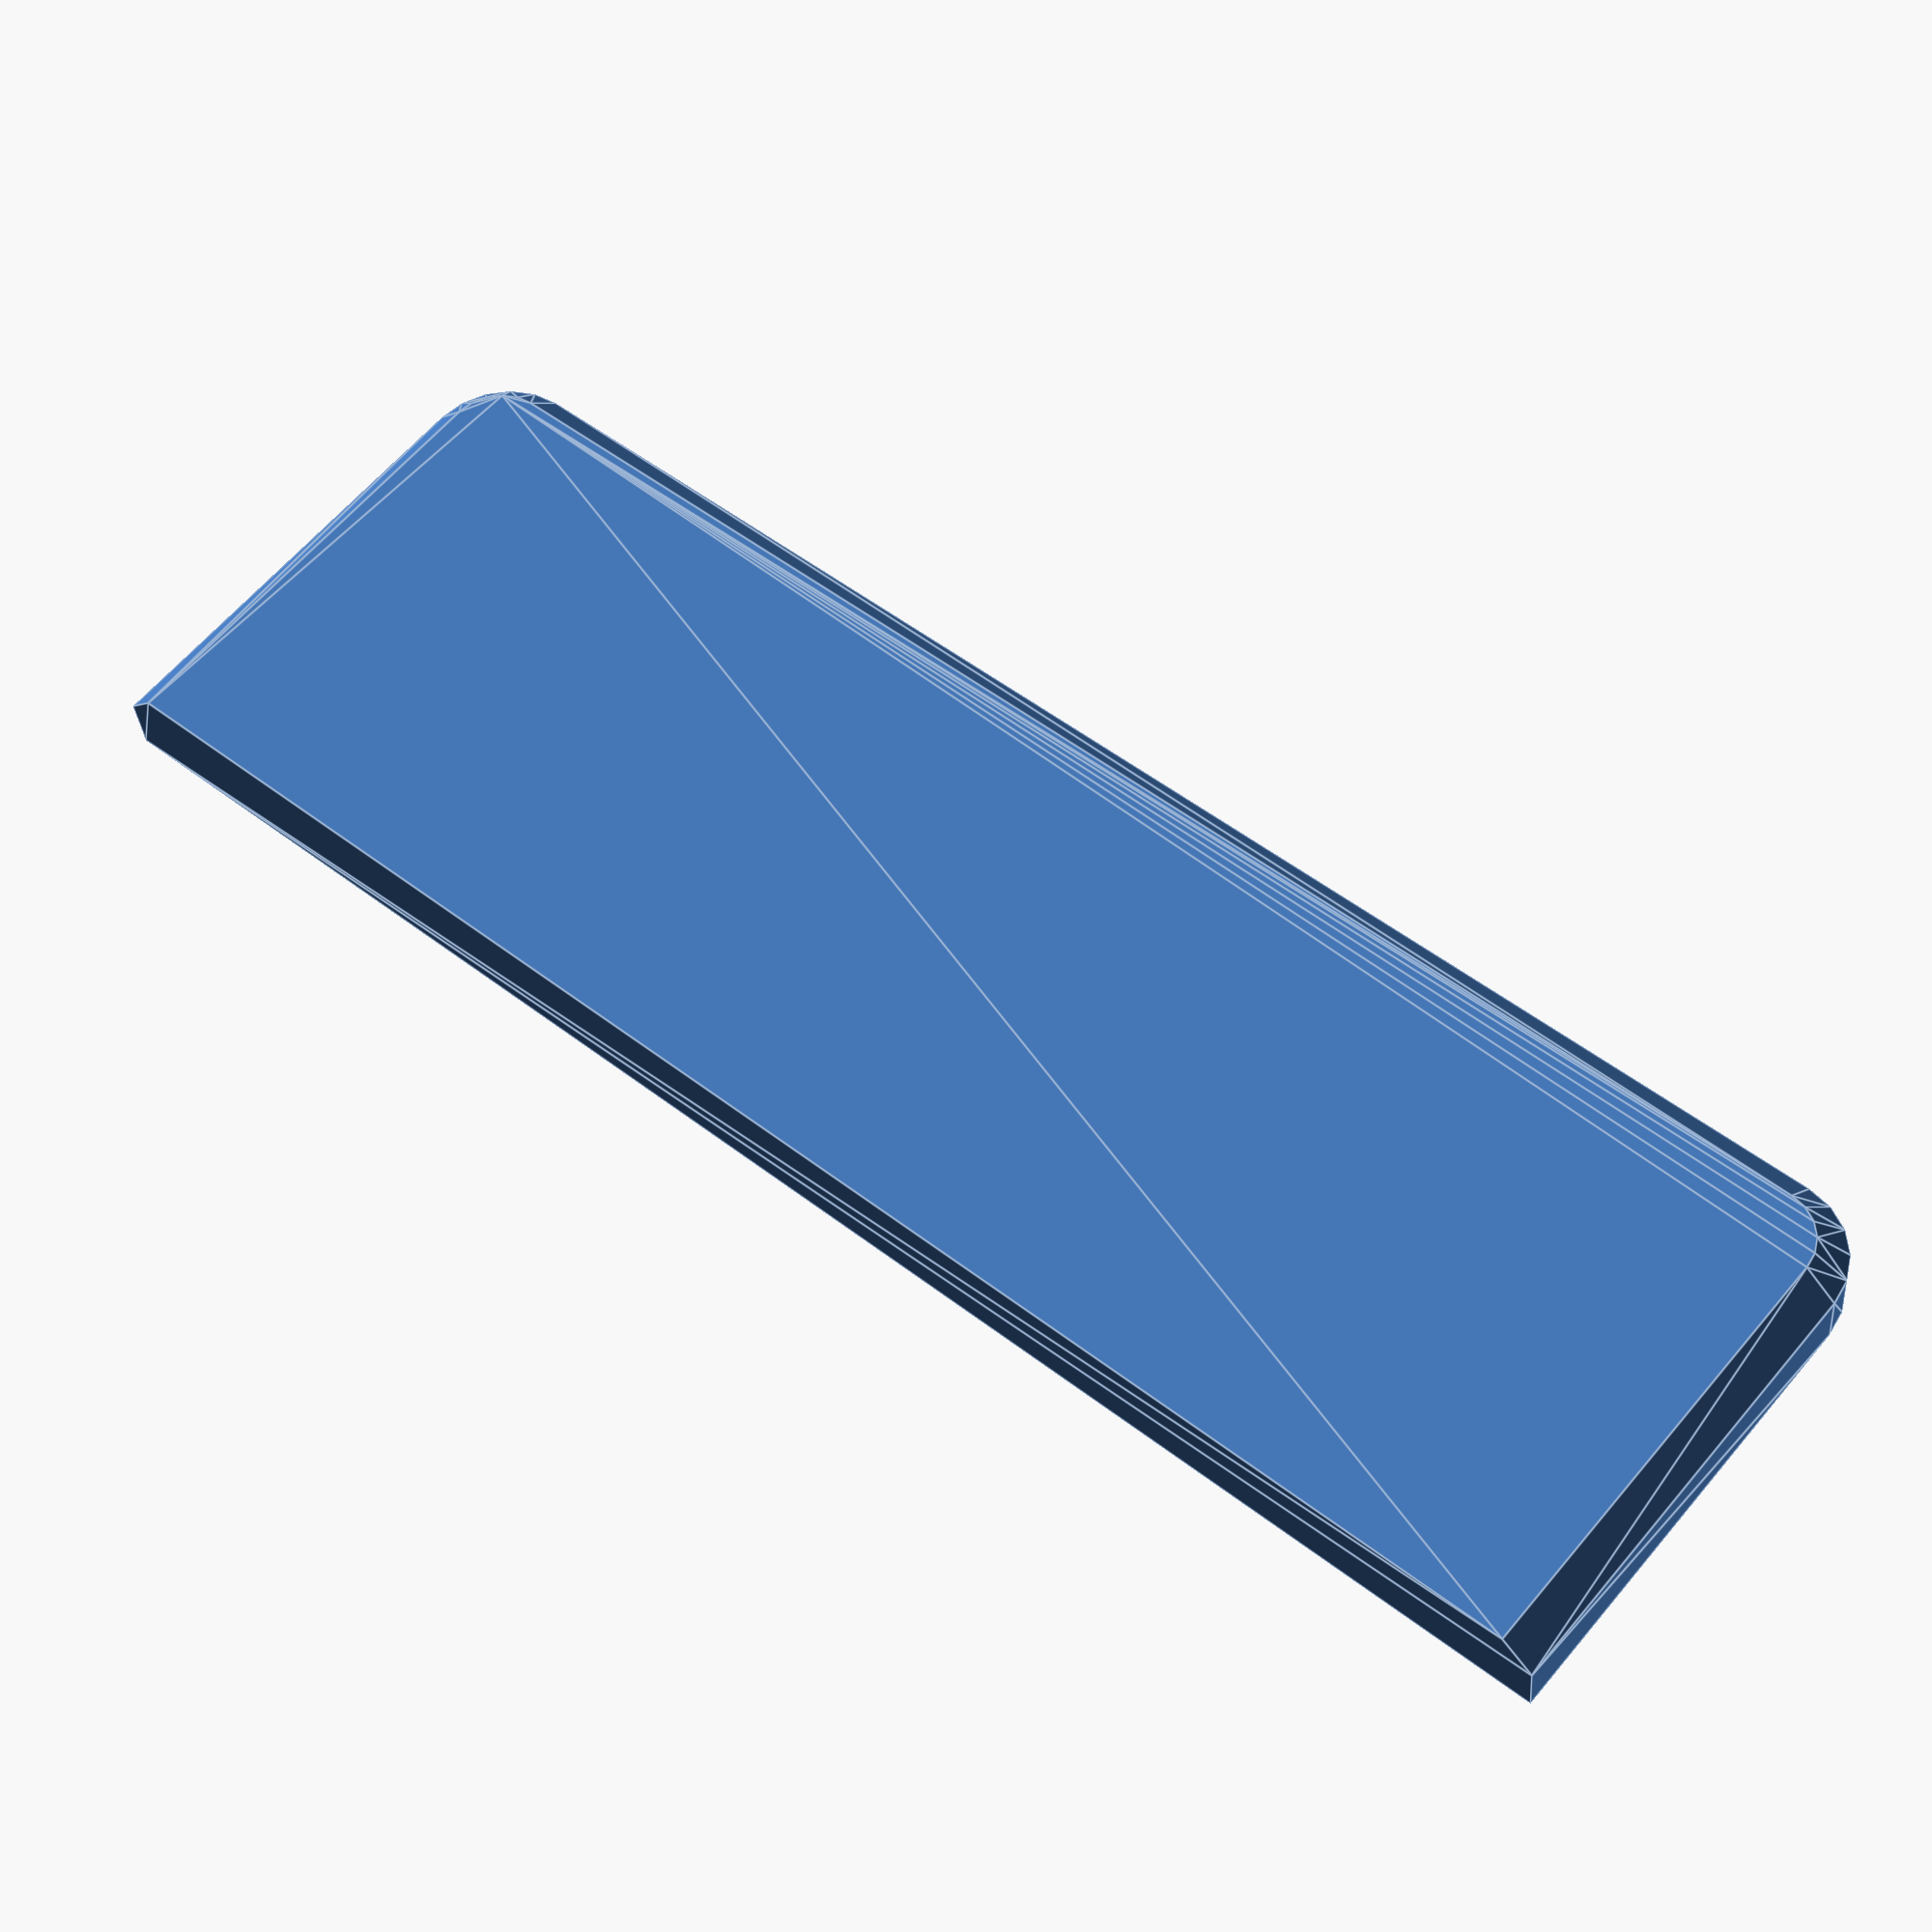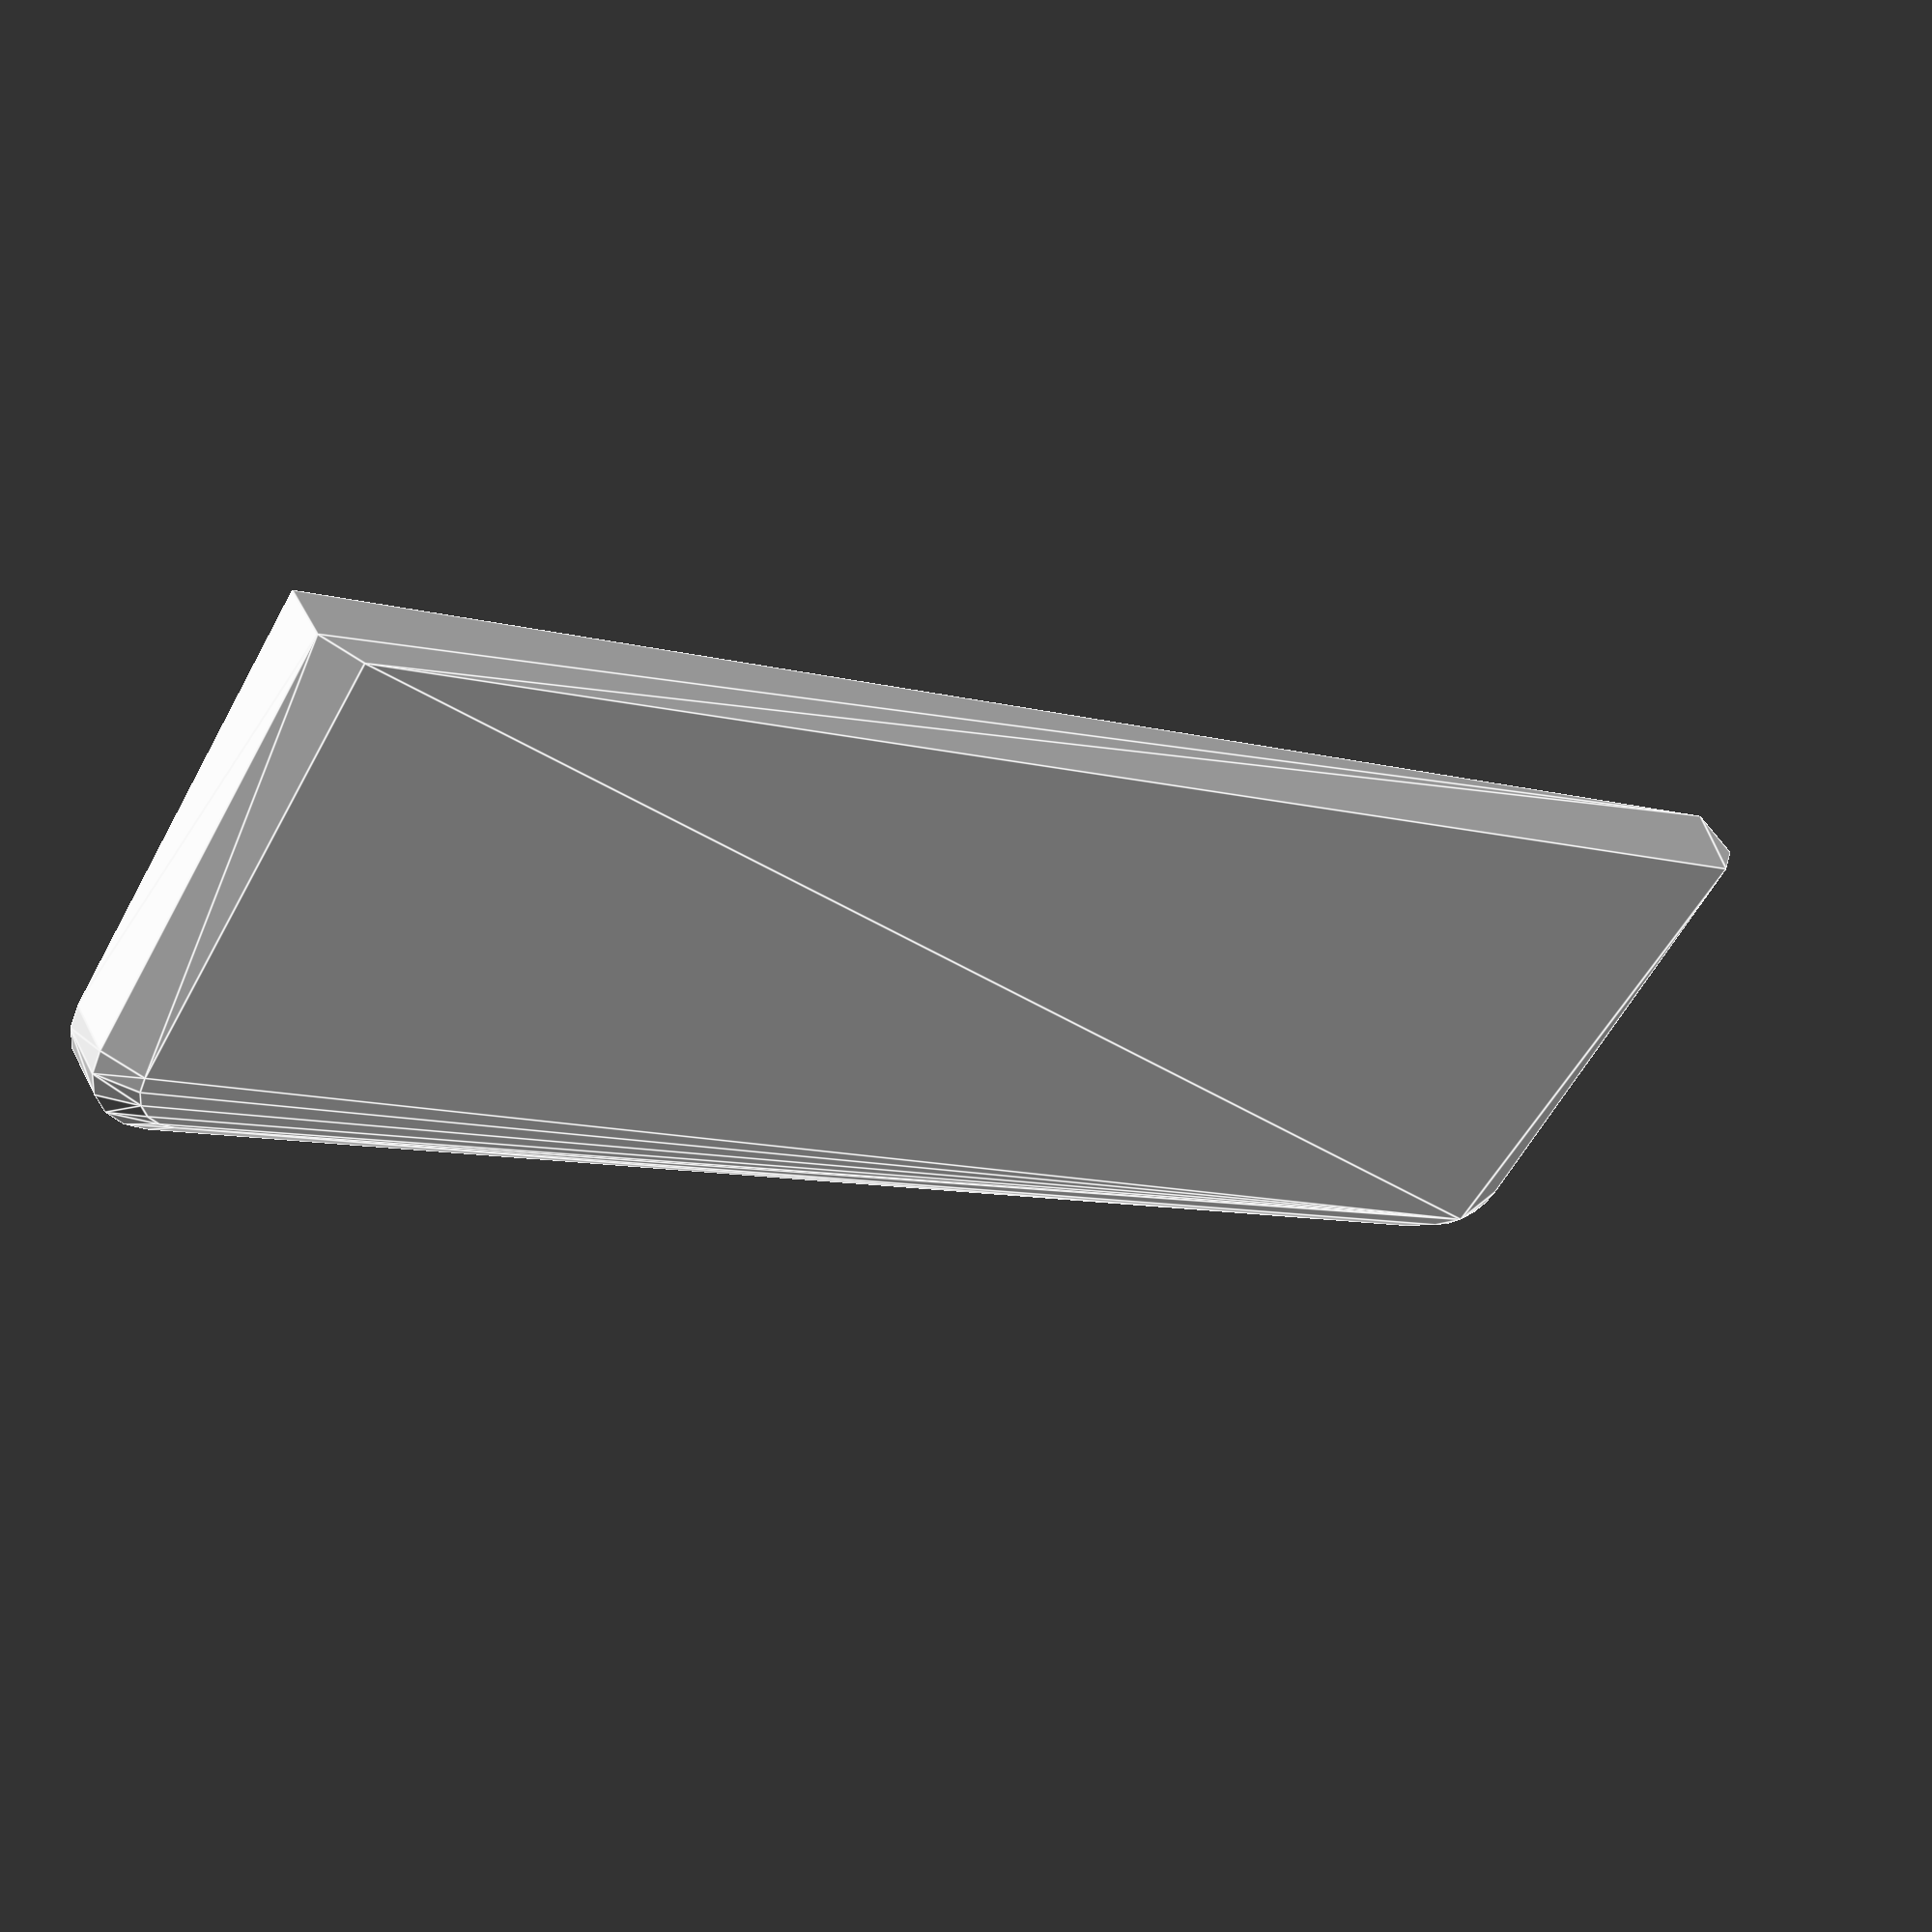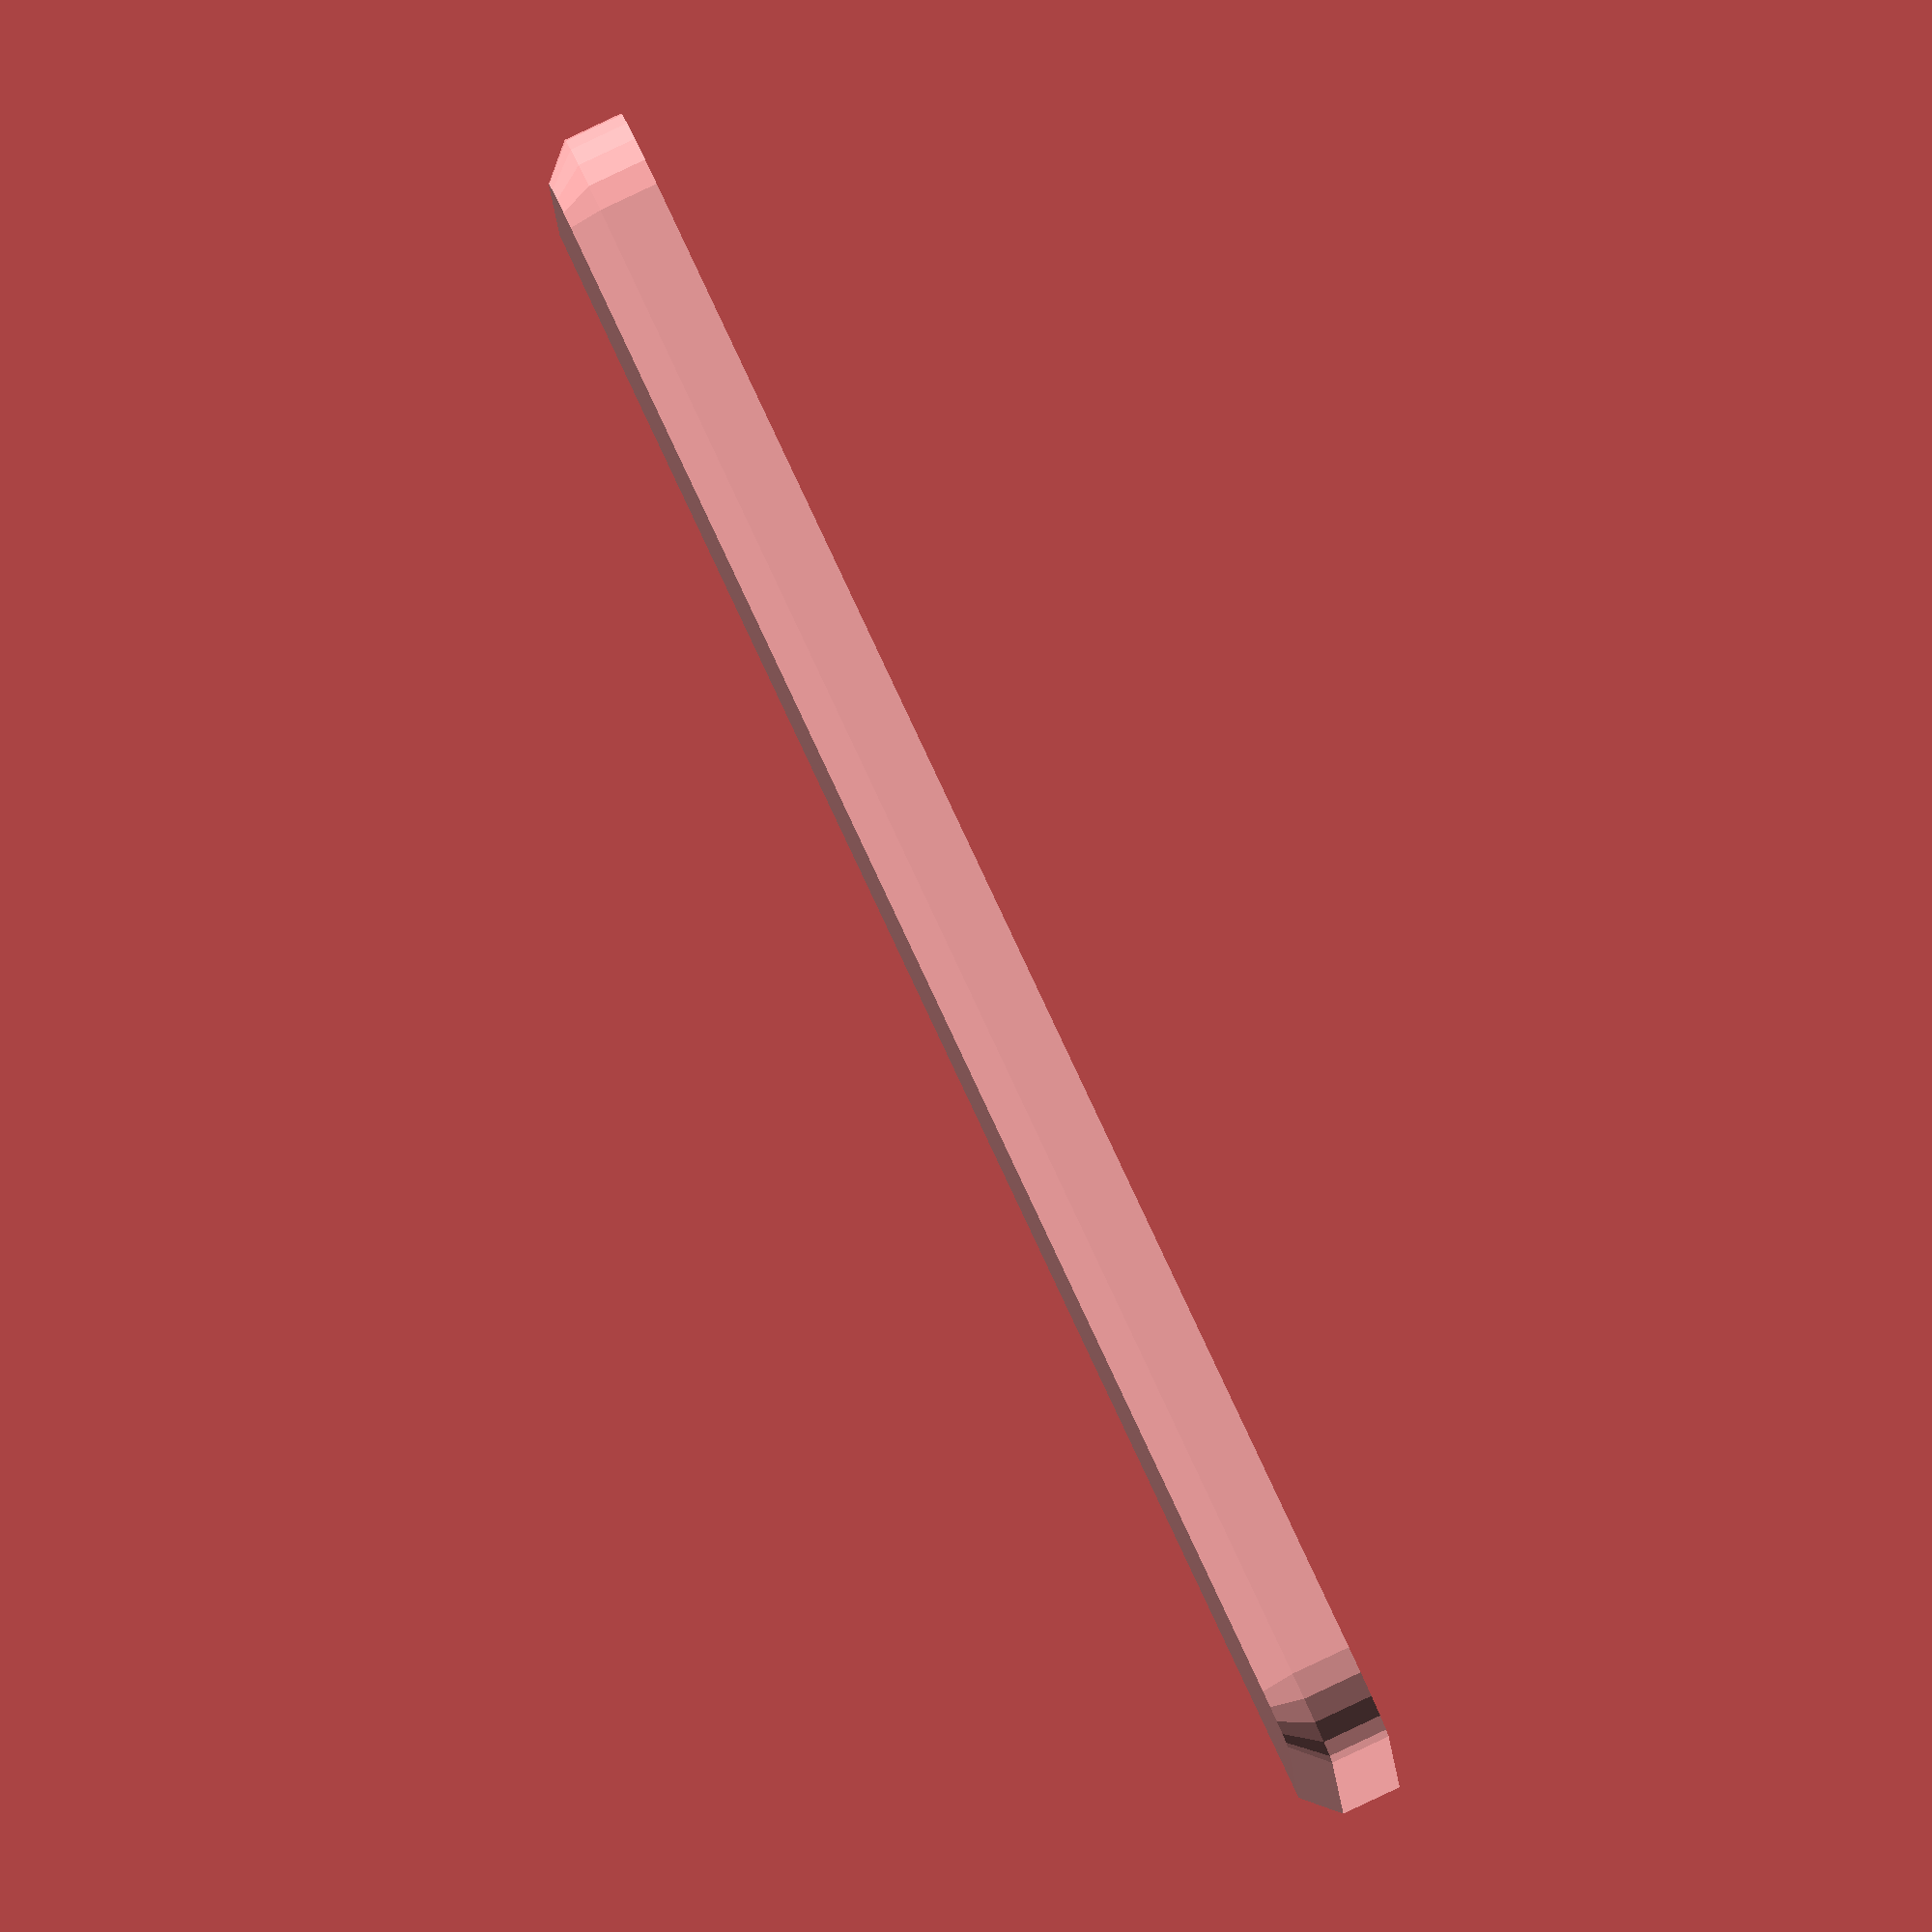
<openscad>
$fn= 20;

text = "M0x0";

translate([37.7/2,(10+1.85)/2,0.2]) {
  rotate([0,180,0]) {
    linear_extrude(0.2)
    text(text, size=8, halign = "center", valign = "center");
  }
}

difference() {
  hull() {
    cube([37.7,10,1.3]);

    translate([0.7,0,1.3]) {
      cube([37.7-1.4,10,0.7]);
    }

    translate([1.85,10,0]) {
      cylinder(1.3, 1.85, 1.85);
    }
    translate([37.7-1.85,10,0]) {
      cylinder(1.3, 1.85, 1.85);
    }

    translate([1.85,10,1.3]) {
      cylinder(0.7, 1.85, 1.15);
    }
    translate([37.7-1.85,10,1.3]) {
      cylinder(0.7, 1.85, 1.15);
    }
  }


  translate([37.7/2,(10+1.85)/2,0.2]) {
    rotate([0,180,0]) {
      linear_extrude(1)
      text(text, size=8, halign = "center", valign = "center");
    }
  }
}



</openscad>
<views>
elev=32.6 azim=39.7 roll=4.5 proj=p view=edges
elev=313.3 azim=211.5 roll=334.2 proj=p view=edges
elev=93.3 azim=176.9 roll=115.2 proj=o view=wireframe
</views>
